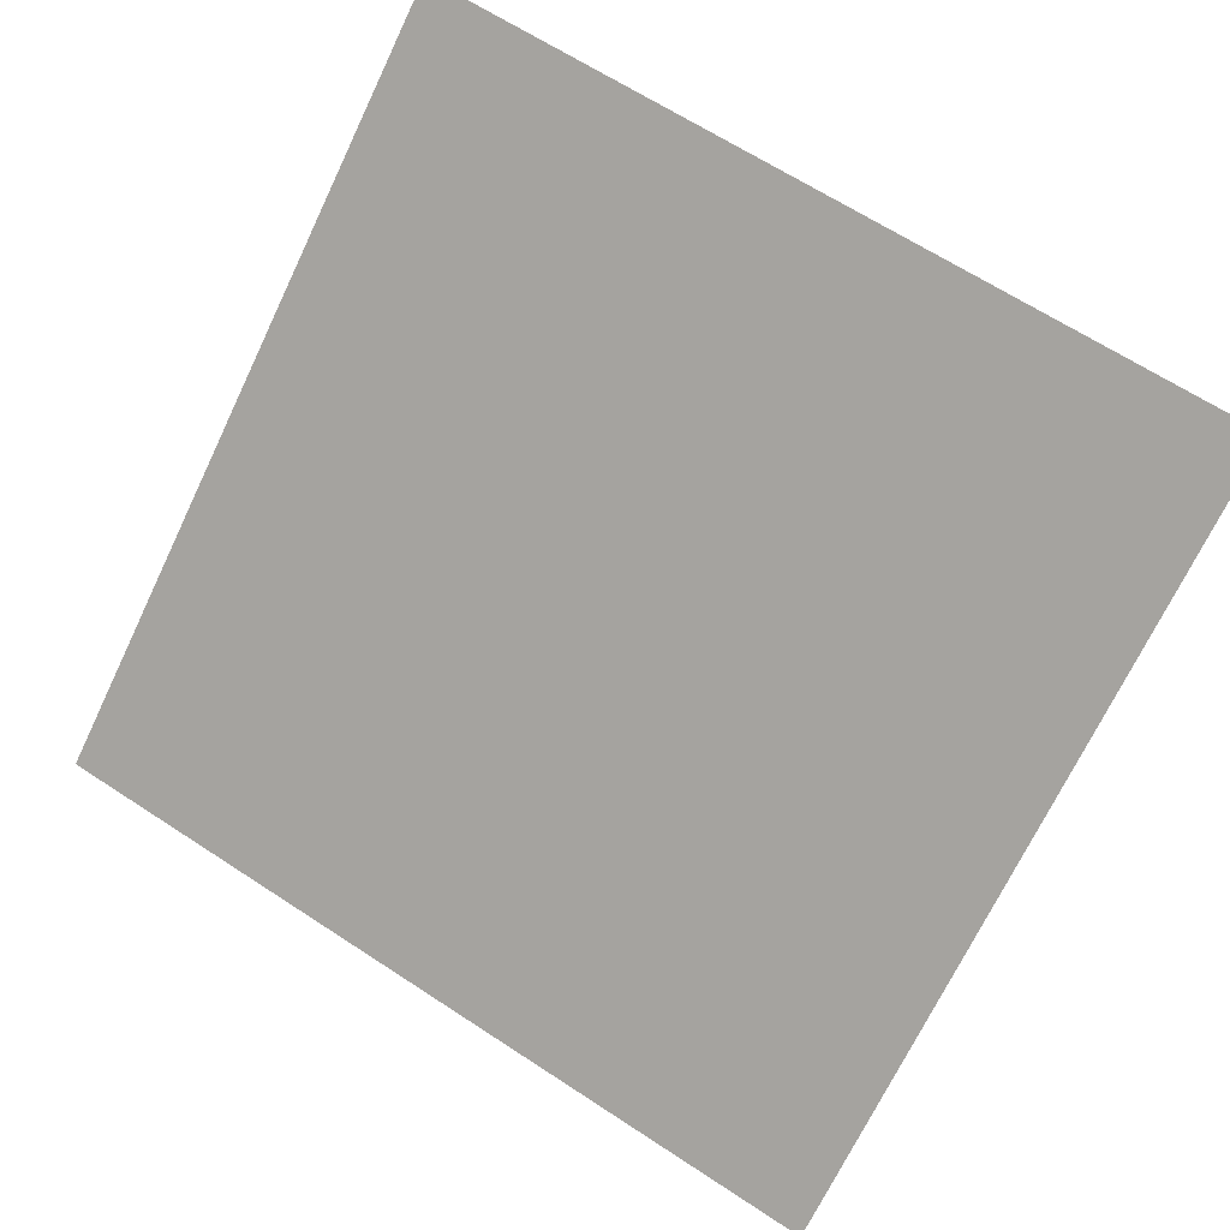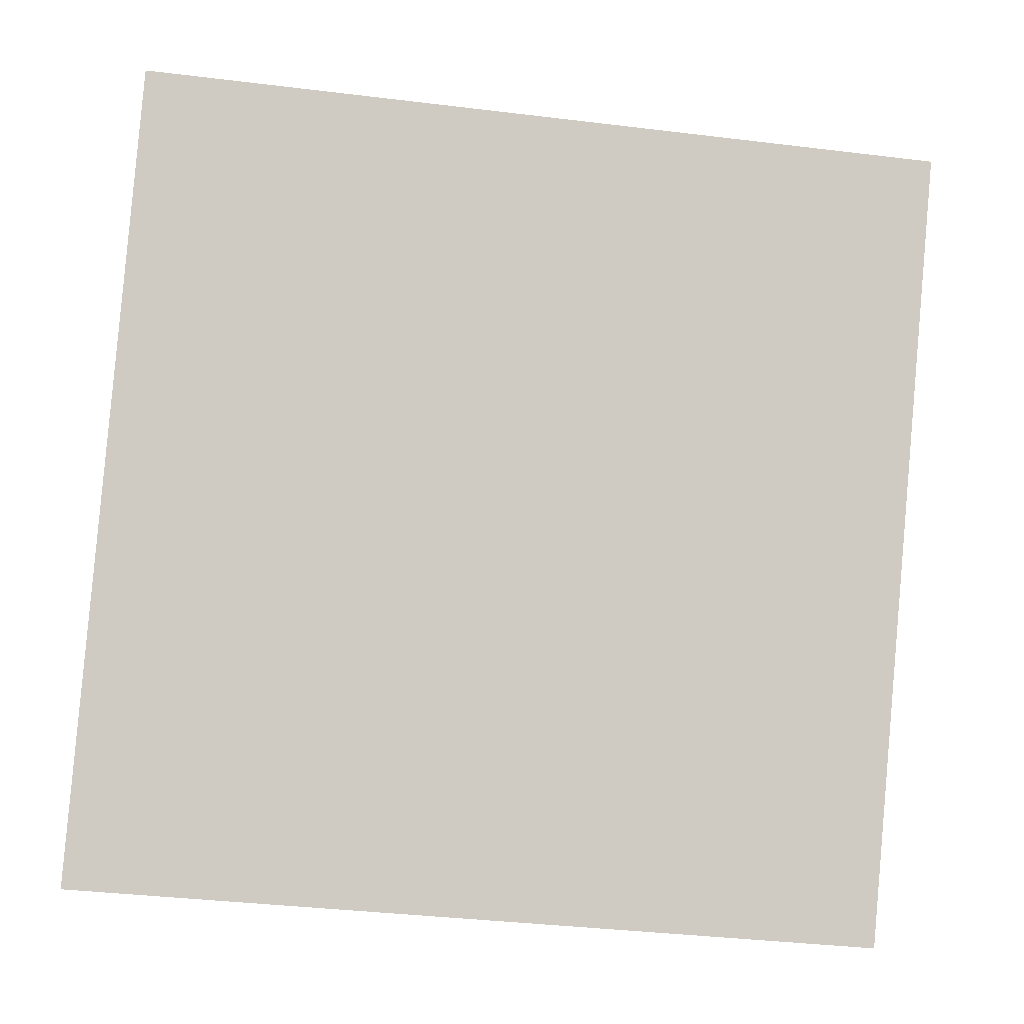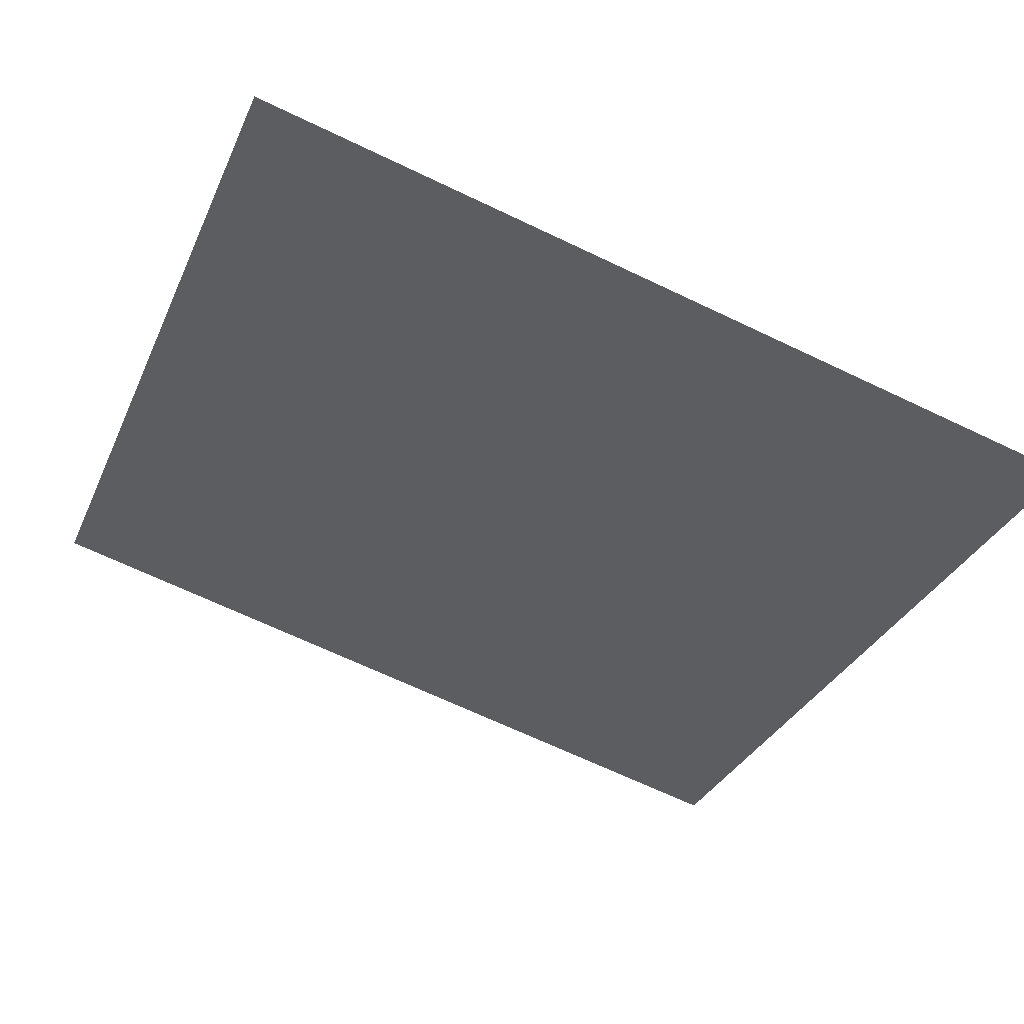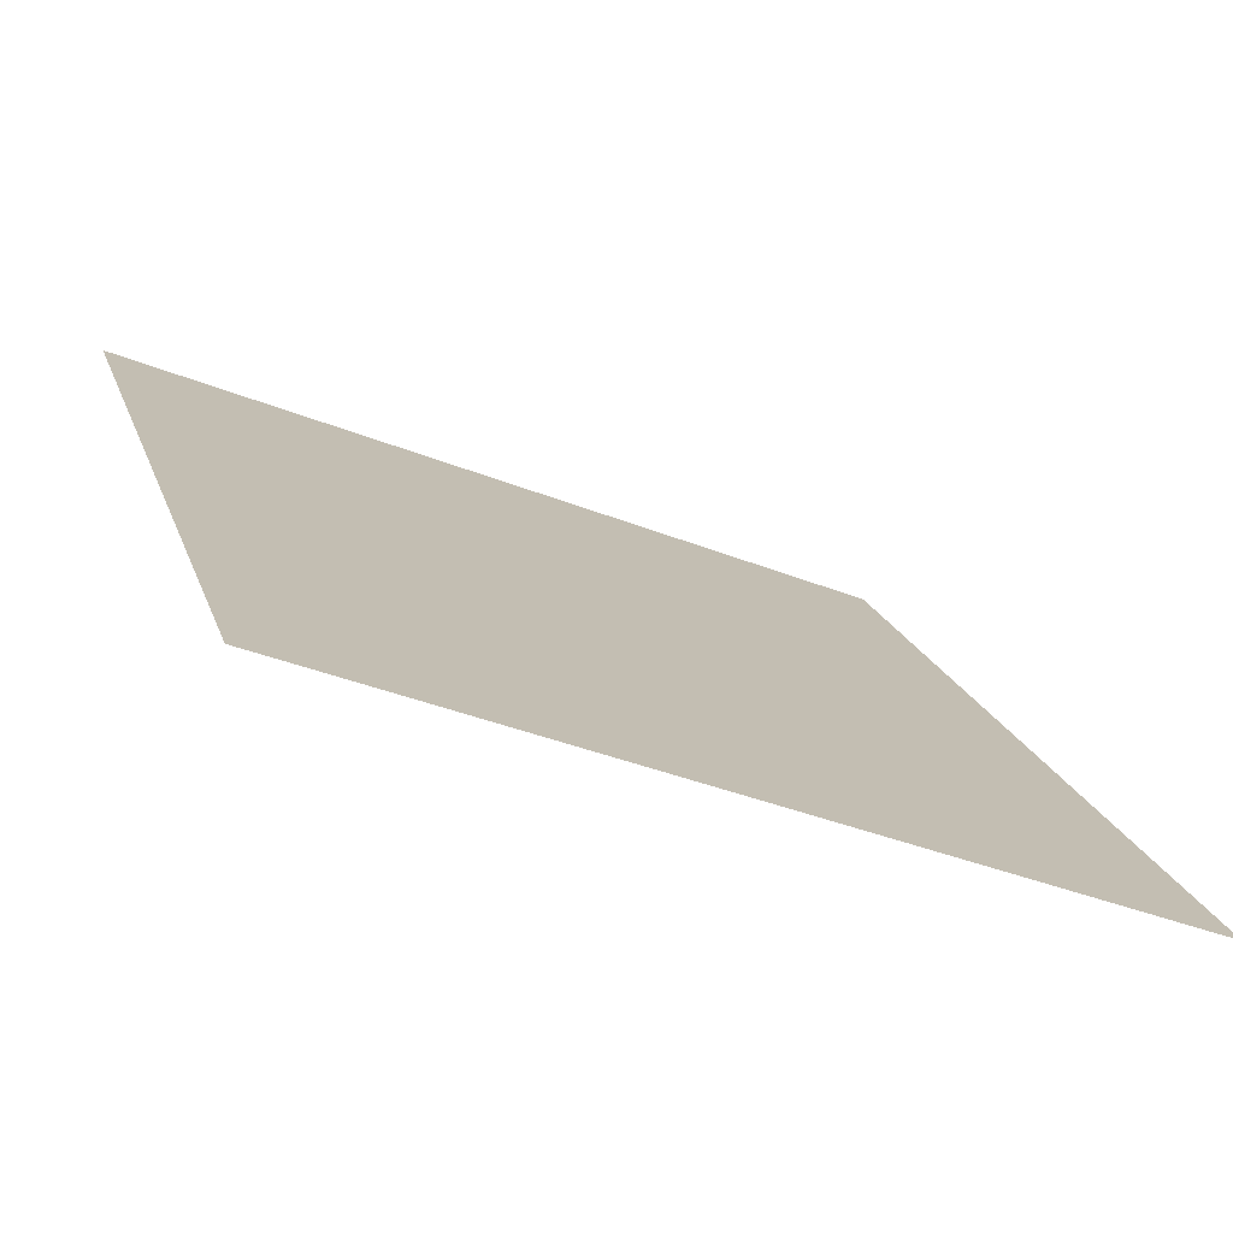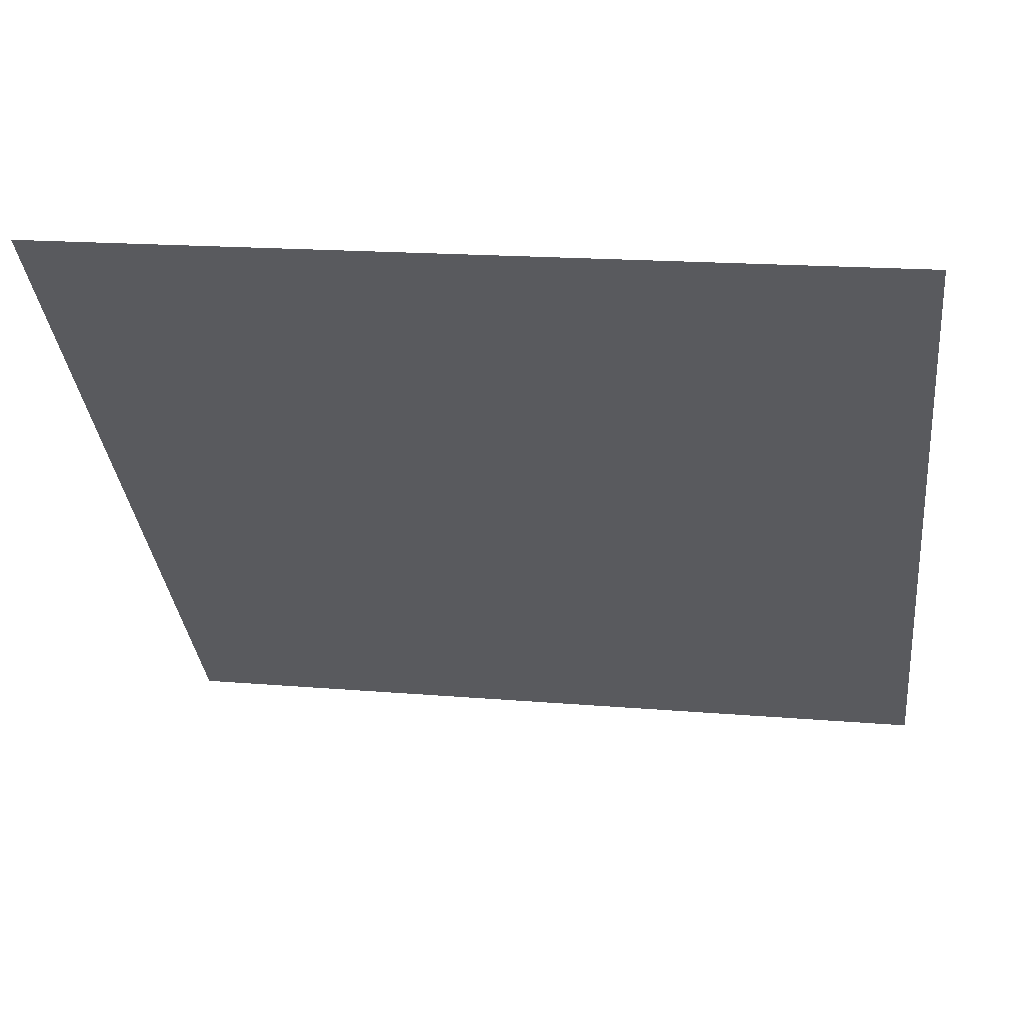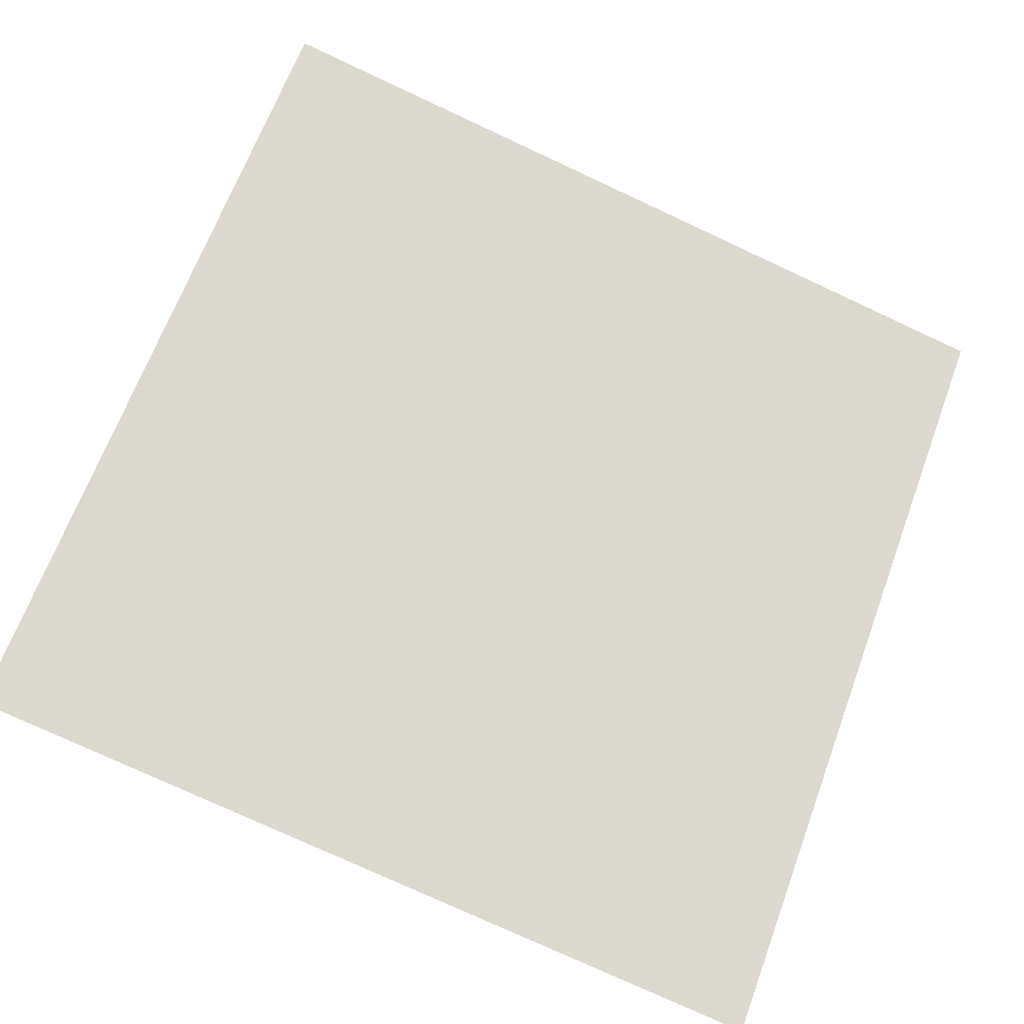
<metadata>
{"format":"obj","ext":"obj","renderer":"f3d","projection":"perspective","resolution":1024,"background":"white","views":[{"elev":67.9,"azim":-146.1,"up":"+Y"},{"elev":-41.5,"azim":169.9,"up":"+Z"},{"elev":-71.2,"azim":155.1,"up":"+Y"},{"elev":-36.7,"azim":-28.4,"up":"+Z"},{"elev":20.6,"azim":-171.8,"up":"+Z"},{"elev":-74.1,"azim":-24.3,"up":"+Y"}]}
</metadata>
<code>
v 0.151 0.7823 0.5058
v 0.1445 0.7825 0.5058
v 0.1446 0.7864 0.5111
v 0.1511 0.7863 0.511
f 4 3 2 1

</code>
